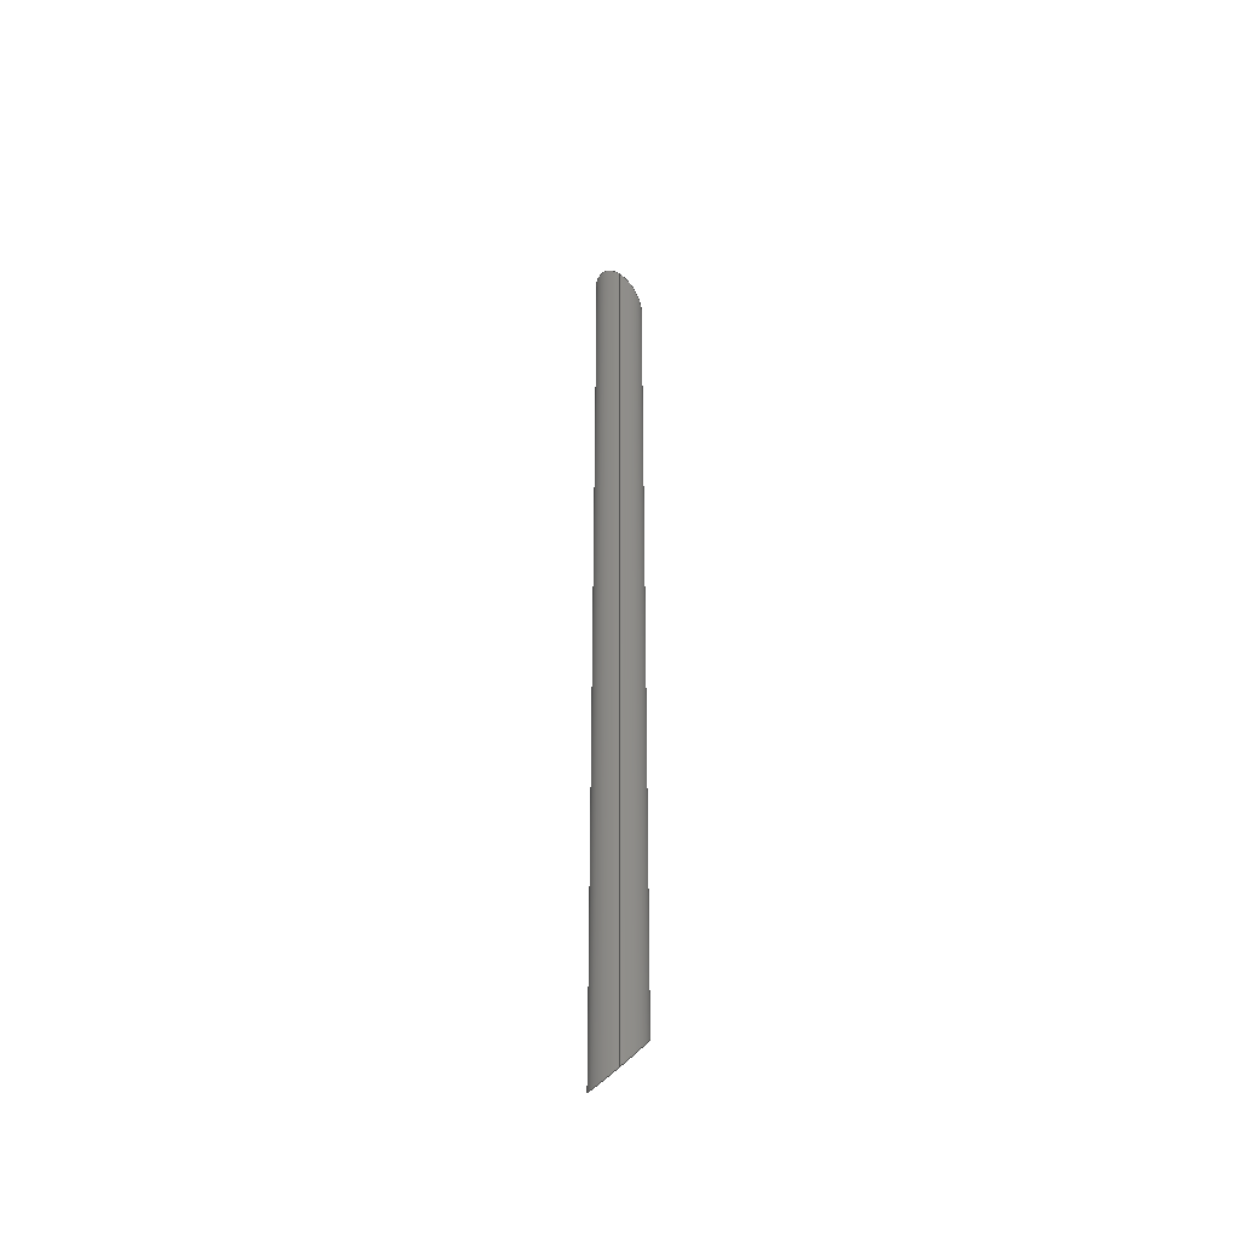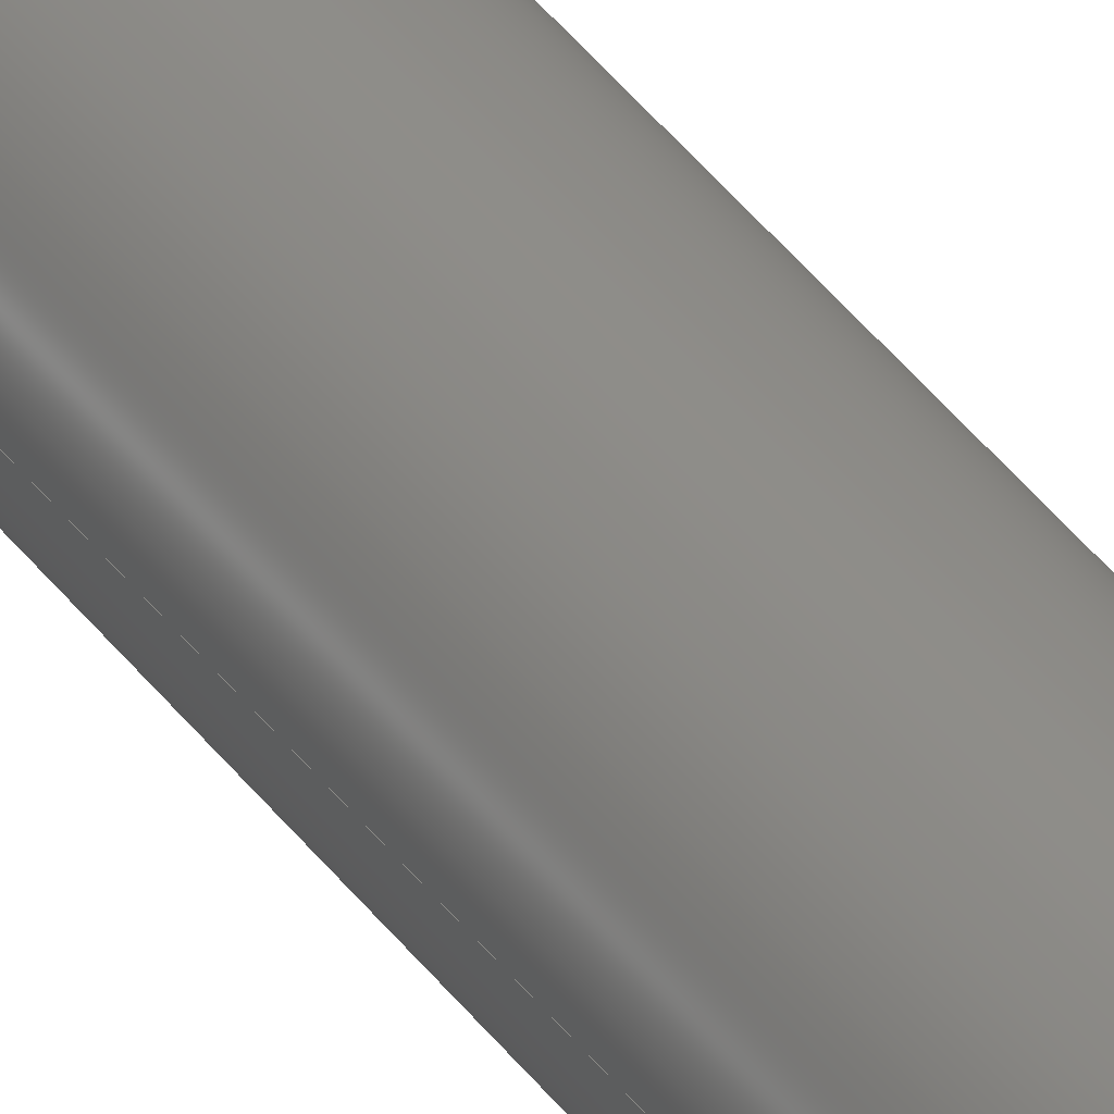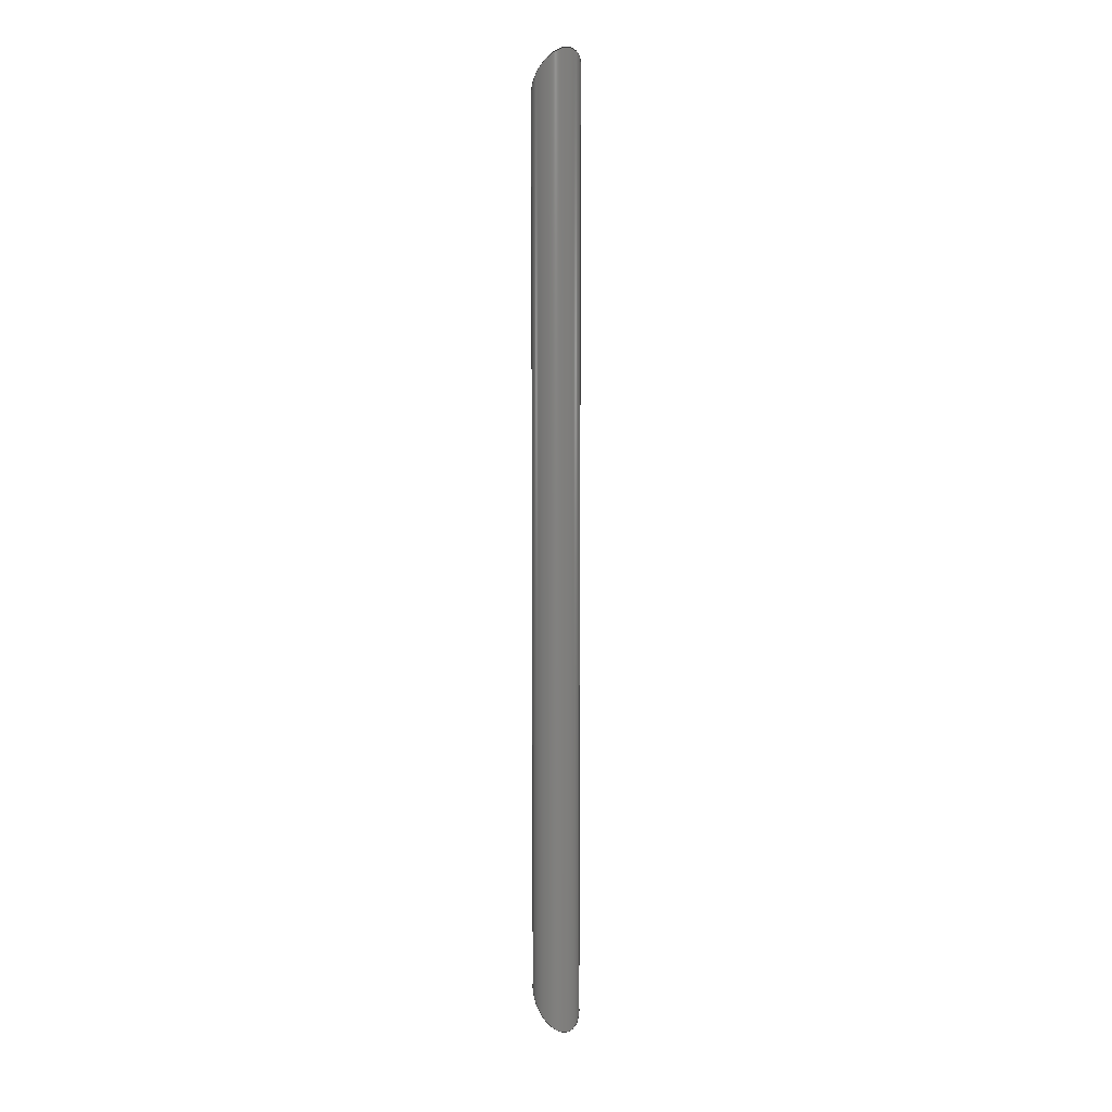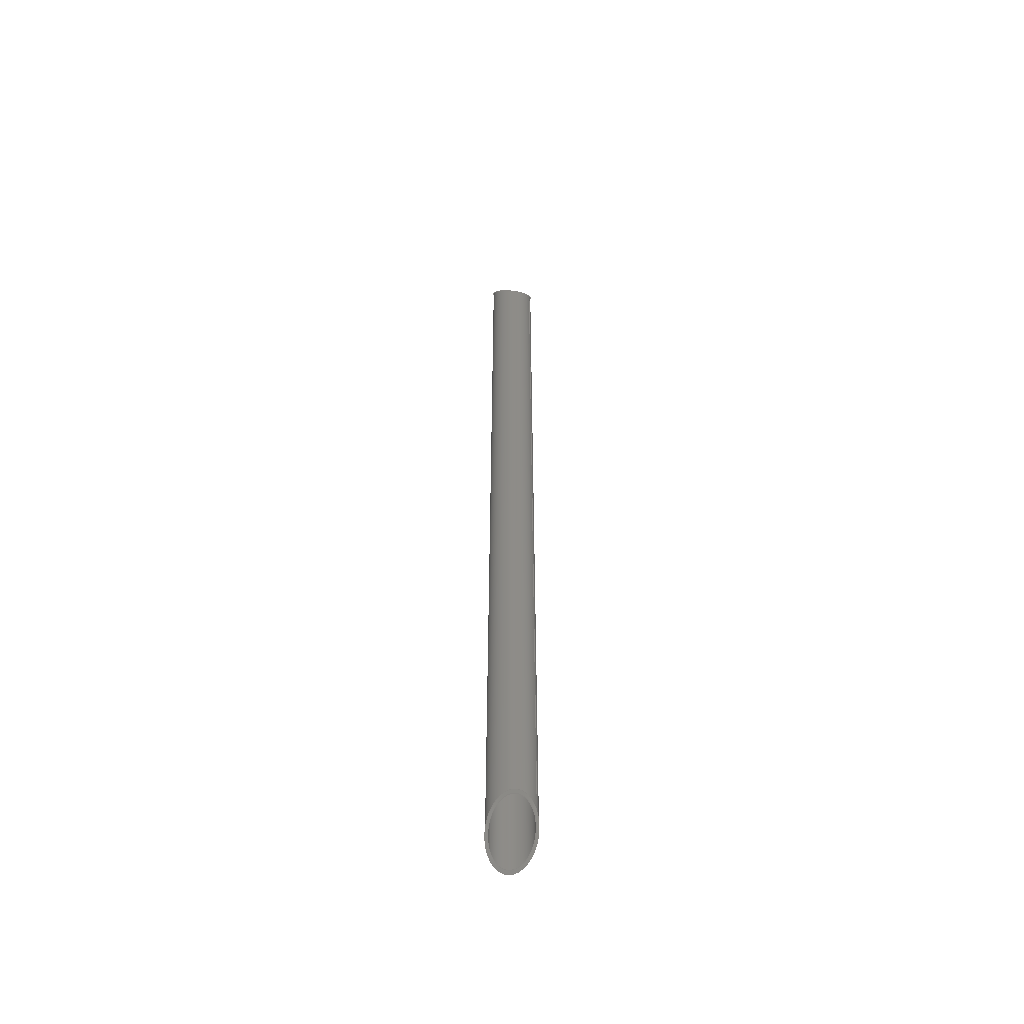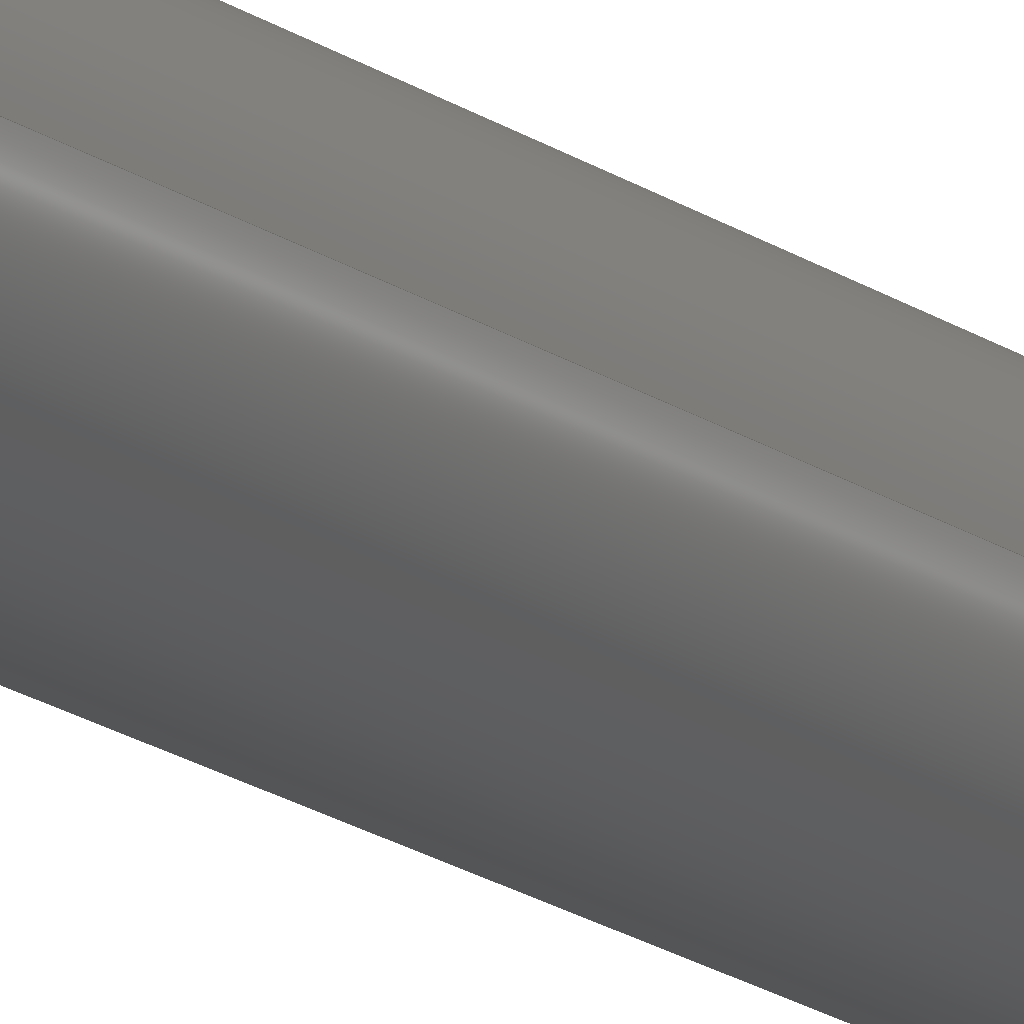
<metadata>
{"format":"step","ext":"stp","renderer":"f3d","projection":"perspective","resolution":1024,"background":"white","views":[{"elev":-44.1,"azim":-91.7,"up":"+Y"},{"elev":40.1,"azim":147.5,"up":"+Z"},{"elev":8.9,"azim":-173.4,"up":"+Y"},{"elev":-52.9,"azim":23.4,"up":"+Y"},{"elev":-14.5,"azim":30.8,"up":"+Z"}]}
</metadata>
<code>
ISO-10303-21;
DATA;
#1=MECHANICAL_DESIGN_GEOMETRIC_PRESENTATION_REPRESENTATION(' ',(#7,#8,#9,#10,#11,#12,#13),#6);
#2=PRODUCT_DEFINITION_CONTEXT('',#14,'design');
#3=APPLICATION_PROTOCOL_DEFINITION('INTERNATIONAL STANDARD','automotive_design',1994,#14);
#4=PRODUCT_CATEGORY_RELATIONSHIP('NONE','NONE',#15,#16);
#5=SHAPE_DEFINITION_REPRESENTATION(#17,#18);
#6= (GEOMETRIC_REPRESENTATION_CONTEXT(3)GLOBAL_UNCERTAINTY_ASSIGNED_CONTEXT((#19))GLOBAL_UNIT_ASSIGNED_CONTEXT((#20,#21,#22))REPRESENTATION_CONTEXT('NONE','WORKSPACE'));
#7=STYLED_ITEM('',(#23),#24);
#8=STYLED_ITEM('',(#25),#26);
#9=STYLED_ITEM('',(#27),#28);
#10=STYLED_ITEM('',(#29),#30);
#11=STYLED_ITEM('',(#31),#32);
#12=STYLED_ITEM('',(#33),#34);
#13=STYLED_ITEM('',(#35),#36);
#14=APPLICATION_CONTEXT(' ');
#15=PRODUCT_CATEGORY('part','NONE');
#16=PRODUCT_RELATED_PRODUCT_CATEGORY('detail',' ',(#37));
#17=PRODUCT_DEFINITION_SHAPE('NONE','NONE',#38);
#18=ADVANCED_BREP_SHAPE_REPRESENTATION('Corps1',(#36,#39),#6);
#19=UNCERTAINTY_MEASURE_WITH_UNIT(LENGTH_MEASURE(1e-08),#20,'','');
#20= (CONVERSION_BASED_UNIT('METRE',#40)LENGTH_UNIT()NAMED_UNIT(#41));
#21= (NAMED_UNIT(#42)PLANE_ANGLE_UNIT()SI_UNIT($,.RADIAN.));
#22= (NAMED_UNIT(#42)SOLID_ANGLE_UNIT()SI_UNIT($,.STERADIAN.));
#23=PRESENTATION_STYLE_ASSIGNMENT((#43));
#24=ADVANCED_FACE('',(#44),#45,.F.);
#25=PRESENTATION_STYLE_ASSIGNMENT((#46));
#26=ADVANCED_FACE('',(#47),#48,.T.);
#27=PRESENTATION_STYLE_ASSIGNMENT((#49));
#28=ADVANCED_FACE('0:27',(#50,#51),#52,.T.);
#29=PRESENTATION_STYLE_ASSIGNMENT((#53));
#30=ADVANCED_FACE('0:30',(#54),#55,.T.);
#31=PRESENTATION_STYLE_ASSIGNMENT((#56));
#32=ADVANCED_FACE('0:33',(#57),#58,.F.);
#33=PRESENTATION_STYLE_ASSIGNMENT((#59));
#34=ADVANCED_FACE('0:36',(#60,#61),#62,.T.);
#35=PRESENTATION_STYLE_ASSIGNMENT((#63));
#36=MANIFOLD_SOLID_BREP('Corps1',#64);
#37=PRODUCT('Corps1','Corps1','PART-Corps1-DESC',(#65));
#38=PRODUCT_DEFINITION('NONE','NONE',#66,#2);
#39=AXIS2_PLACEMENT_3D('',#67,#68,#69);
#40=LENGTH_MEASURE_WITH_UNIT(LENGTH_MEASURE(1),#70);
#41=DIMENSIONAL_EXPONENTS(1,0,0,0,0,0,0);
#42=DIMENSIONAL_EXPONENTS(0,0,0,0,0,0,0);
#43=SURFACE_STYLE_USAGE(.BOTH.,#71);
#44=FACE_OUTER_BOUND('',#72,.T.);
#45=CYLINDRICAL_SURFACE('',#73,0.0135);
#46=SURFACE_STYLE_USAGE(.BOTH.,#74);
#47=FACE_OUTER_BOUND('',#75,.T.);
#48=CYLINDRICAL_SURFACE('',#76,0.015);
#49=SURFACE_STYLE_USAGE(.BOTH.,#77);
#50=FACE_OUTER_BOUND('',#78,.T.);
#51=FACE_BOUND('',#79,.T.);
#52=PLANE('',#80);
#53=SURFACE_STYLE_USAGE(.BOTH.,#81);
#54=FACE_OUTER_BOUND('',#82,.T.);
#55=CYLINDRICAL_SURFACE('',#83,0.015);
#56=SURFACE_STYLE_USAGE(.BOTH.,#84);
#57=FACE_OUTER_BOUND('',#85,.T.);
#58=CYLINDRICAL_SURFACE('',#86,0.0135);
#59=SURFACE_STYLE_USAGE(.BOTH.,#87);
#60=FACE_OUTER_BOUND('',#88,.T.);
#61=FACE_BOUND('',#89,.T.);
#62=PLANE('',#90);
#63=SURFACE_STYLE_USAGE(.BOTH.,#91);
#64=CLOSED_SHELL('',(#24,#26,#28,#30,#32,#34));
#65=PRODUCT_CONTEXT('',#14,'mechanical');
#66=PRODUCT_DEFINITION_FORMATION_WITH_SPECIFIED_SOURCE(' ','NONE',#37,.NOT_KNOWN.);
#67=CARTESIAN_POINT('',(0,0,0));
#68=DIRECTION('',(0,0,1));
#69=DIRECTION('',(1,0,0));
#70= (NAMED_UNIT(#41)LENGTH_UNIT()SI_UNIT($,.METRE.));
#71=SURFACE_SIDE_STYLE('',(#92));
#72=EDGE_LOOP('',(#93,#94,#95,#96));
#73=AXIS2_PLACEMENT_3D('',#97,#98,#99);
#74=SURFACE_SIDE_STYLE('',(#100));
#75=EDGE_LOOP('',(#101,#102,#103,#104));
#76=AXIS2_PLACEMENT_3D('',#105,#106,#107);
#77=SURFACE_SIDE_STYLE('',(#108));
#78=EDGE_LOOP('',(#109,#110));
#79=EDGE_LOOP('',(#111,#112));
#80=AXIS2_PLACEMENT_3D('',#113,#114,#115);
#81=SURFACE_SIDE_STYLE('',(#116));
#82=EDGE_LOOP('',(#117,#118,#119,#120));
#83=AXIS2_PLACEMENT_3D('',#121,#122,#123);
#84=SURFACE_SIDE_STYLE('',(#124));
#85=EDGE_LOOP('',(#125,#126,#127,#128));
#86=AXIS2_PLACEMENT_3D('',#129,#130,#131);
#87=SURFACE_SIDE_STYLE('',(#132));
#88=EDGE_LOOP('',(#133,#134));
#89=EDGE_LOOP('',(#135,#136));
#90=AXIS2_PLACEMENT_3D('',#137,#138,#139);
#91=SURFACE_SIDE_STYLE('',(#140));
#92=SURFACE_STYLE_FILL_AREA(#141);
#93=ORIENTED_EDGE('',*,*,#142,.F.);
#94=ORIENTED_EDGE('',*,*,#143,.T.);
#95=ORIENTED_EDGE('',*,*,#144,.F.);
#96=ORIENTED_EDGE('',*,*,#145,.T.);
#97=CARTESIAN_POINT('',(-2.165,-0.296,0.3264));
#98=DIRECTION('',(0,1,-0));
#99=DIRECTION('',(1,0,0));
#100=SURFACE_STYLE_FILL_AREA(#146);
#101=ORIENTED_EDGE('',*,*,#147,.F.);
#102=ORIENTED_EDGE('',*,*,#148,.F.);
#103=ORIENTED_EDGE('',*,*,#149,.F.);
#104=ORIENTED_EDGE('',*,*,#150,.F.);
#105=CARTESIAN_POINT('',(-2.165,-0.296,0.3264));
#106=DIRECTION('',(0,1,-0));
#107=DIRECTION('',(1,0,0));
#108=SURFACE_STYLE_FILL_AREA(#151);
#109=ORIENTED_EDGE('',*,*,#150,.T.);
#110=ORIENTED_EDGE('',*,*,#152,.T.);
#111=ORIENTED_EDGE('',*,*,#143,.F.);
#112=ORIENTED_EDGE('',*,*,#153,.F.);
#113=CARTESIAN_POINT('',(-2.165,-0.2933,0.3264));
#114=DIRECTION('',(0.4345,-0.6399,0.6339));
#115=DIRECTION('',(-0.8273,-0.5617,-3.436e-17));
#116=SURFACE_STYLE_FILL_AREA(#154);
#117=ORIENTED_EDGE('',*,*,#147,.T.);
#118=ORIENTED_EDGE('',*,*,#152,.F.);
#119=ORIENTED_EDGE('',*,*,#149,.T.);
#120=ORIENTED_EDGE('',*,*,#155,.F.);
#121=CARTESIAN_POINT('',(-2.165,-0.296,0.3264));
#122=DIRECTION('',(0,1,-0));
#123=DIRECTION('',(1,0,0));
#124=SURFACE_STYLE_FILL_AREA(#156);
#125=ORIENTED_EDGE('',*,*,#142,.T.);
#126=ORIENTED_EDGE('',*,*,#157,.T.);
#127=ORIENTED_EDGE('',*,*,#144,.T.);
#128=ORIENTED_EDGE('',*,*,#153,.T.);
#129=CARTESIAN_POINT('',(-2.165,-0.296,0.3264));
#130=DIRECTION('',(0,1,-0));
#131=DIRECTION('',(1,0,0));
#132=SURFACE_STYLE_FILL_AREA(#158);
#133=ORIENTED_EDGE('',*,*,#148,.T.);
#134=ORIENTED_EDGE('',*,*,#155,.T.);
#135=ORIENTED_EDGE('',*,*,#145,.F.);
#136=ORIENTED_EDGE('',*,*,#157,.F.);
#137=CARTESIAN_POINT('',(-2.165,0.2933,0.3264));
#138=DIRECTION('',(0.4332,0.6397,0.6349));
#139=DIRECTION('',(0.826,-3.468e-17,-0.5636));
#140=SURFACE_STYLE_FILL_AREA(#159);
#141=FILL_AREA_STYLE('',(#160));
#142=EDGE_CURVE('',#161,#162,#163,.T.);
#143=EDGE_CURVE('0:42',#161,#164,#165,.T.);
#144=EDGE_CURVE('',#166,#164,#167,.T.);
#145=EDGE_CURVE('0:48',#166,#162,#168,.T.);
#146=FILL_AREA_STYLE('',(#169));
#147=EDGE_CURVE('',#170,#171,#172,.T.);
#148=EDGE_CURVE('0:45',#173,#170,#174,.T.);
#149=EDGE_CURVE('',#175,#173,#176,.T.);
#150=EDGE_CURVE('0:39',#171,#175,#177,.T.);
#151=FILL_AREA_STYLE('',(#178));
#152=EDGE_CURVE('',#175,#171,#179,.T.);
#153=EDGE_CURVE('',#164,#161,#180,.T.);
#154=FILL_AREA_STYLE('',(#181));
#155=EDGE_CURVE('',#170,#173,#182,.T.);
#156=FILL_AREA_STYLE('',(#183));
#157=EDGE_CURVE('',#162,#166,#184,.T.);
#158=FILL_AREA_STYLE('',(#185));
#159=FILL_AREA_STYLE('',(#186));
#160=FILL_AREA_STYLE_COLOUR('',#187);
#161=VERTEX_POINT('',#188);
#162=VERTEX_POINT('',#189);
#163=LINE('',#190,#191);
#164=VERTEX_POINT('',#192);
#165=ELLIPSE('',#193,0.0211,0.0135);
#166=VERTEX_POINT('',#194);
#167=LINE('',#195,#196);
#168=ELLIPSE('',#197,0.0211,0.0135);
#169=FILL_AREA_STYLE_COLOUR('',#198);
#170=VERTEX_POINT('',#199);
#171=VERTEX_POINT('',#200);
#172=LINE('',#201,#202);
#173=VERTEX_POINT('',#203);
#174=ELLIPSE('',#204,0.02345,0.015);
#175=VERTEX_POINT('',#205);
#176=LINE('',#206,#207);
#177=ELLIPSE('',#208,0.02344,0.015);
#178=FILL_AREA_STYLE_COLOUR('',#209);
#179=ELLIPSE('',#210,0.02344,0.015);
#180=ELLIPSE('',#211,0.0211,0.0135);
#181=FILL_AREA_STYLE_COLOUR('',#212);
#182=ELLIPSE('',#213,0.02345,0.015);
#183=FILL_AREA_STYLE_COLOUR('',#214);
#184=ELLIPSE('',#215,0.0211,0.0135);
#185=FILL_AREA_STYLE_COLOUR('',#216);
#186=FILL_AREA_STYLE_COLOUR('',#217);
#187=COLOUR_RGB('',0.6863,0.5608,0.6863);
#188=CARTESIAN_POINT('',(-2.151,-0.2841,0.3264));
#189=CARTESIAN_POINT('',(-2.151,0.2841,0.3264));
#190=CARTESIAN_POINT('',(-2.151,-0.296,0.3264));
#191=VECTOR('',#218,1);
#192=CARTESIAN_POINT('',(-2.178,-0.3024,0.3264));
#193=AXIS2_PLACEMENT_3D('',#219,#220,#221);
#194=CARTESIAN_POINT('',(-2.179,0.3024,0.3264));
#195=CARTESIAN_POINT('',(-2.179,-0.296,0.3264));
#196=VECTOR('',#222,1);
#197=AXIS2_PLACEMENT_3D('',#223,#224,#225);
#198=COLOUR_RGB('',0.6863,0.5608,0.6863);
#199=CARTESIAN_POINT('',(-2.15,0.2831,0.3264));
#200=CARTESIAN_POINT('',(-2.15,-0.2831,0.3264));
#201=CARTESIAN_POINT('',(-2.15,-0.296,0.3264));
#202=VECTOR('',#226,1);
#203=CARTESIAN_POINT('',(-2.18,0.3034,0.3264));
#204=AXIS2_PLACEMENT_3D('',#227,#228,#229);
#205=CARTESIAN_POINT('',(-2.18,-0.3035,0.3264));
#206=CARTESIAN_POINT('',(-2.18,-0.296,0.3264));
#207=VECTOR('',#230,1);
#208=AXIS2_PLACEMENT_3D('',#231,#232,#233);
#209=COLOUR_RGB('',0.6863,0.5608,0.6863);
#210=AXIS2_PLACEMENT_3D('',#234,#235,#236);
#211=AXIS2_PLACEMENT_3D('',#237,#238,#239);
#212=COLOUR_RGB('',0.6863,0.5608,0.6863);
#213=AXIS2_PLACEMENT_3D('',#240,#241,#242);
#214=COLOUR_RGB('',0.6863,0.5608,0.6863);
#215=AXIS2_PLACEMENT_3D('',#243,#244,#245);
#216=COLOUR_RGB('',0.6863,0.5608,0.6863);
#217=COLOUR_RGB('',0.6863,0.5608,0.6863);
#218=DIRECTION('',(-0,1,-0));
#219=CARTESIAN_POINT('',(-2.165,-0.2933,0.3264));
#220=DIRECTION('',(0.4345,-0.6399,0.6339));
#221=DIRECTION('',(-0.3618,-0.7685,-0.5278));
#222=DIRECTION('',(-0,-1,0));
#223=CARTESIAN_POINT('',(-2.165,0.2933,0.3264));
#224=DIRECTION('',(0.4332,0.6397,0.6349));
#225=DIRECTION('',(0.3606,-0.7686,0.5284));
#226=DIRECTION('',(-0,-1,0));
#227=CARTESIAN_POINT('',(-2.165,0.2933,0.3264));
#228=DIRECTION('',(0.4332,0.6397,0.6349));
#229=DIRECTION('',(0.3606,-0.7686,0.5284));
#230=DIRECTION('',(0,1,-0));
#231=CARTESIAN_POINT('',(-2.165,-0.2933,0.3264));
#232=DIRECTION('',(0.4345,-0.6399,0.6339));
#233=DIRECTION('',(-0.3618,-0.7685,-0.5278));
#234=CARTESIAN_POINT('',(-2.165,-0.2933,0.3264));
#235=DIRECTION('',(0.4345,-0.6399,0.6339));
#236=DIRECTION('',(-0.3618,-0.7685,-0.5278));
#237=CARTESIAN_POINT('',(-2.165,-0.2933,0.3264));
#238=DIRECTION('',(0.4345,-0.6399,0.6339));
#239=DIRECTION('',(-0.3618,-0.7685,-0.5278));
#240=CARTESIAN_POINT('',(-2.165,0.2933,0.3264));
#241=DIRECTION('',(0.4332,0.6397,0.6349));
#242=DIRECTION('',(0.3606,-0.7686,0.5284));
#243=CARTESIAN_POINT('',(-2.165,0.2933,0.3264));
#244=DIRECTION('',(0.4332,0.6397,0.6349));
#245=DIRECTION('',(0.3606,-0.7686,0.5284));
#246=PRESENTATION_LAYER_ASSIGNMENT('Calque0','',(#36));
ENDSEC;
END-ISO-10303-21;

</code>
